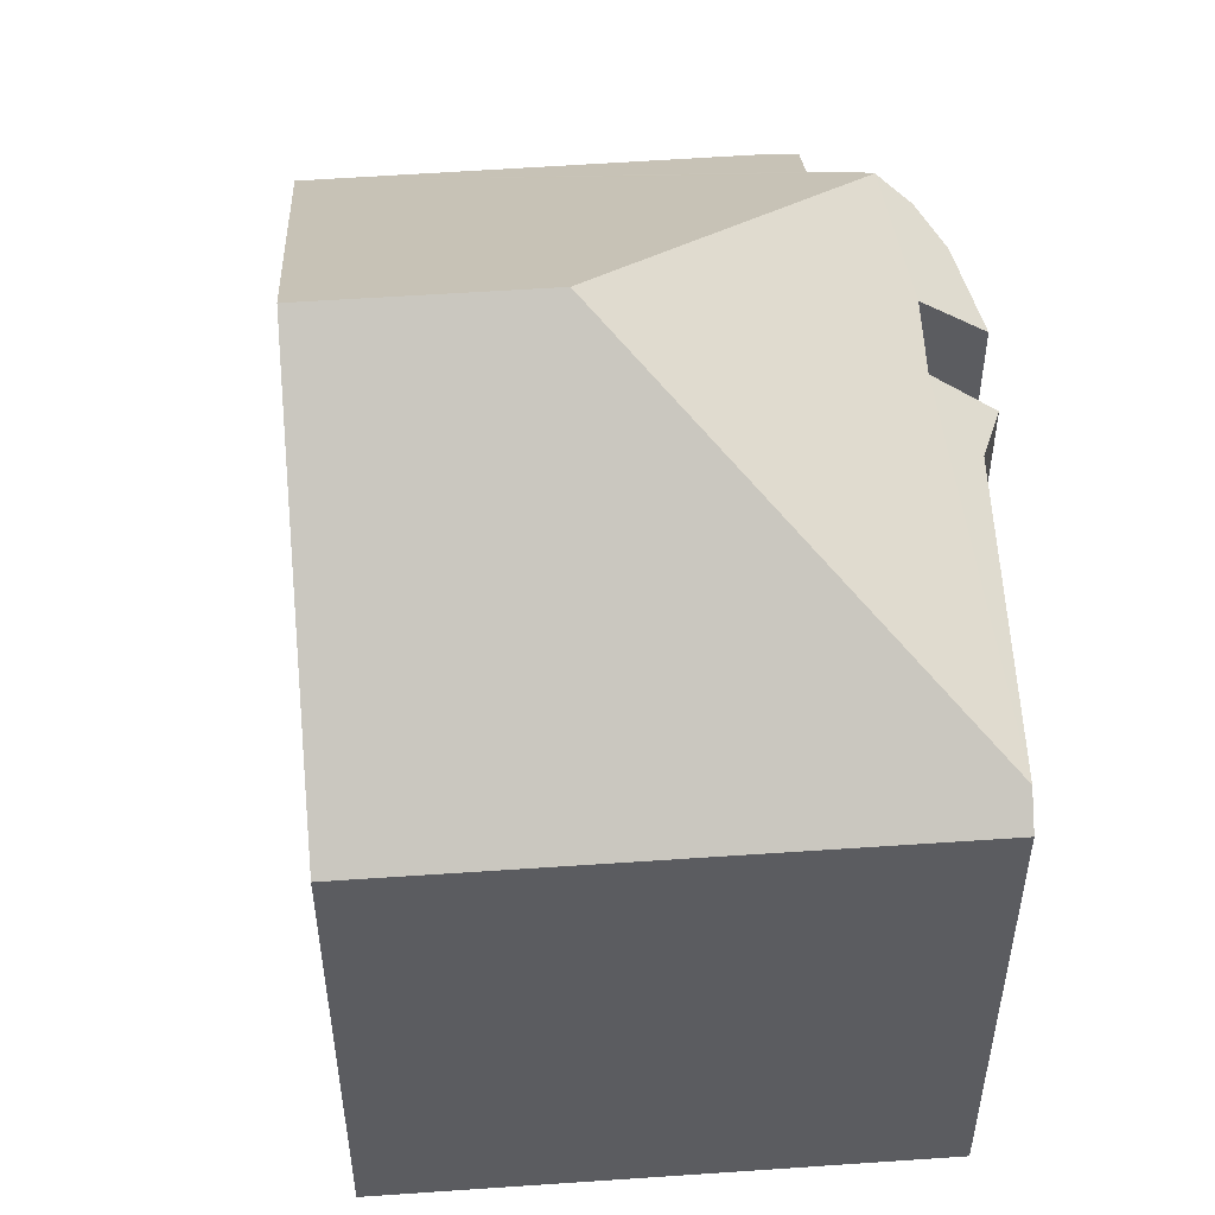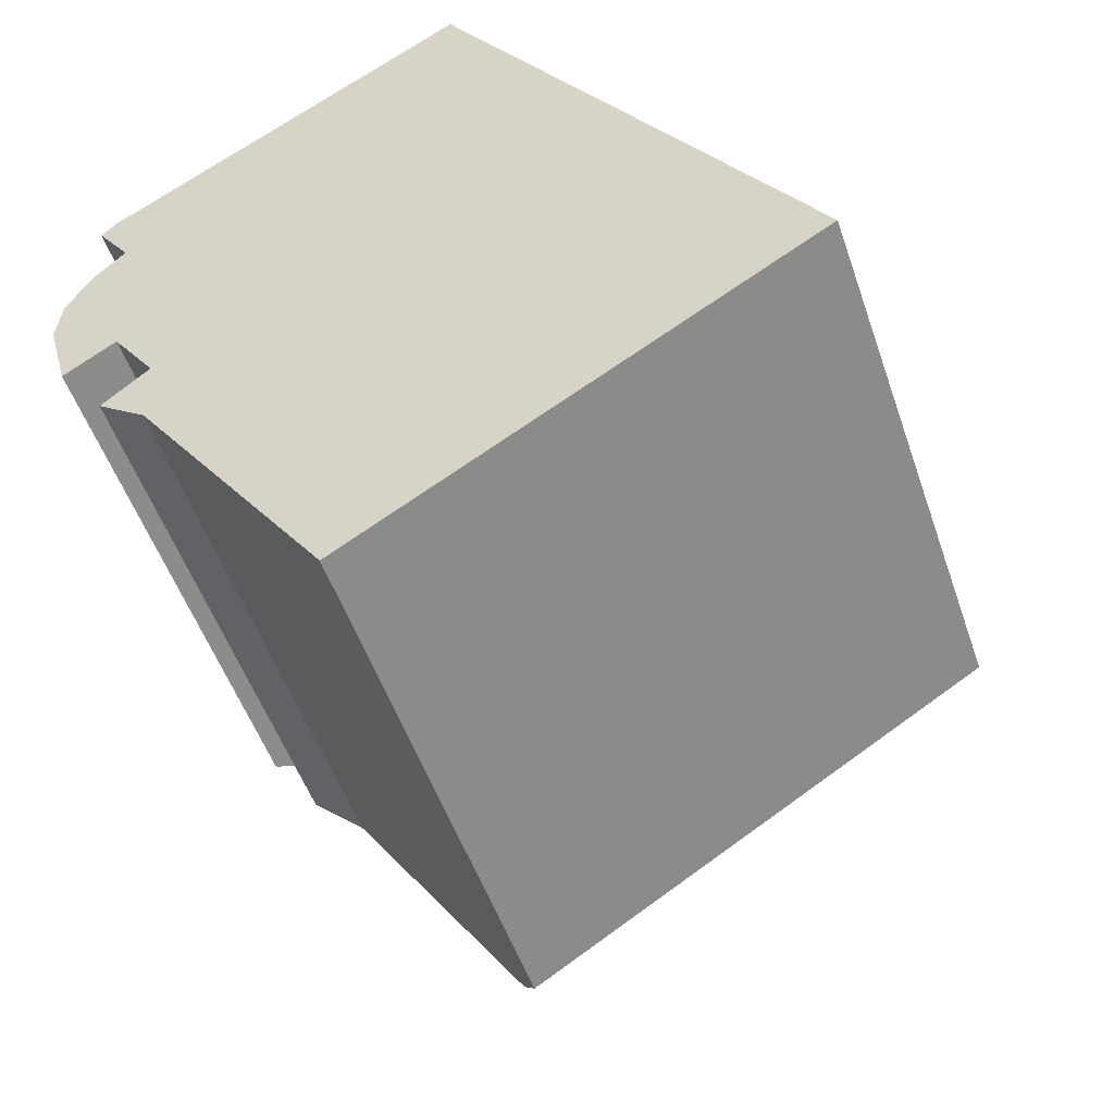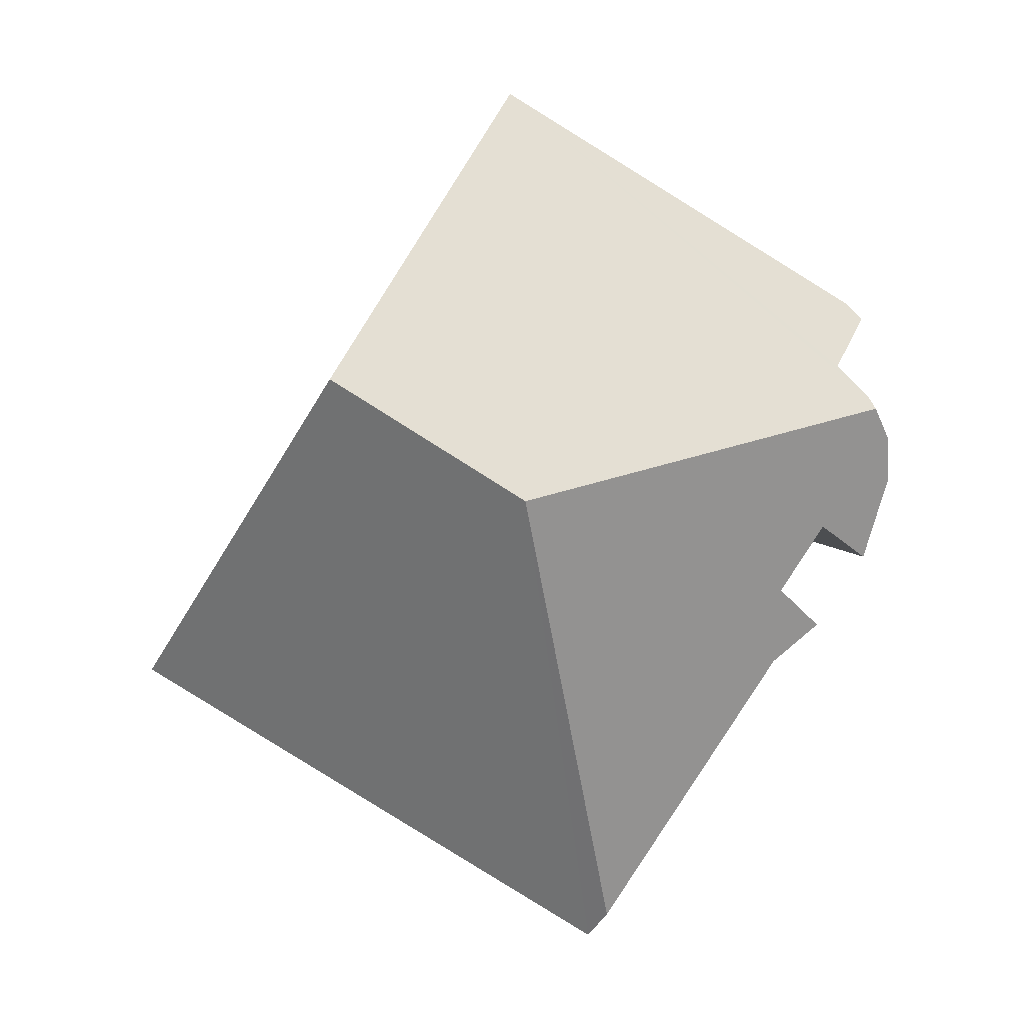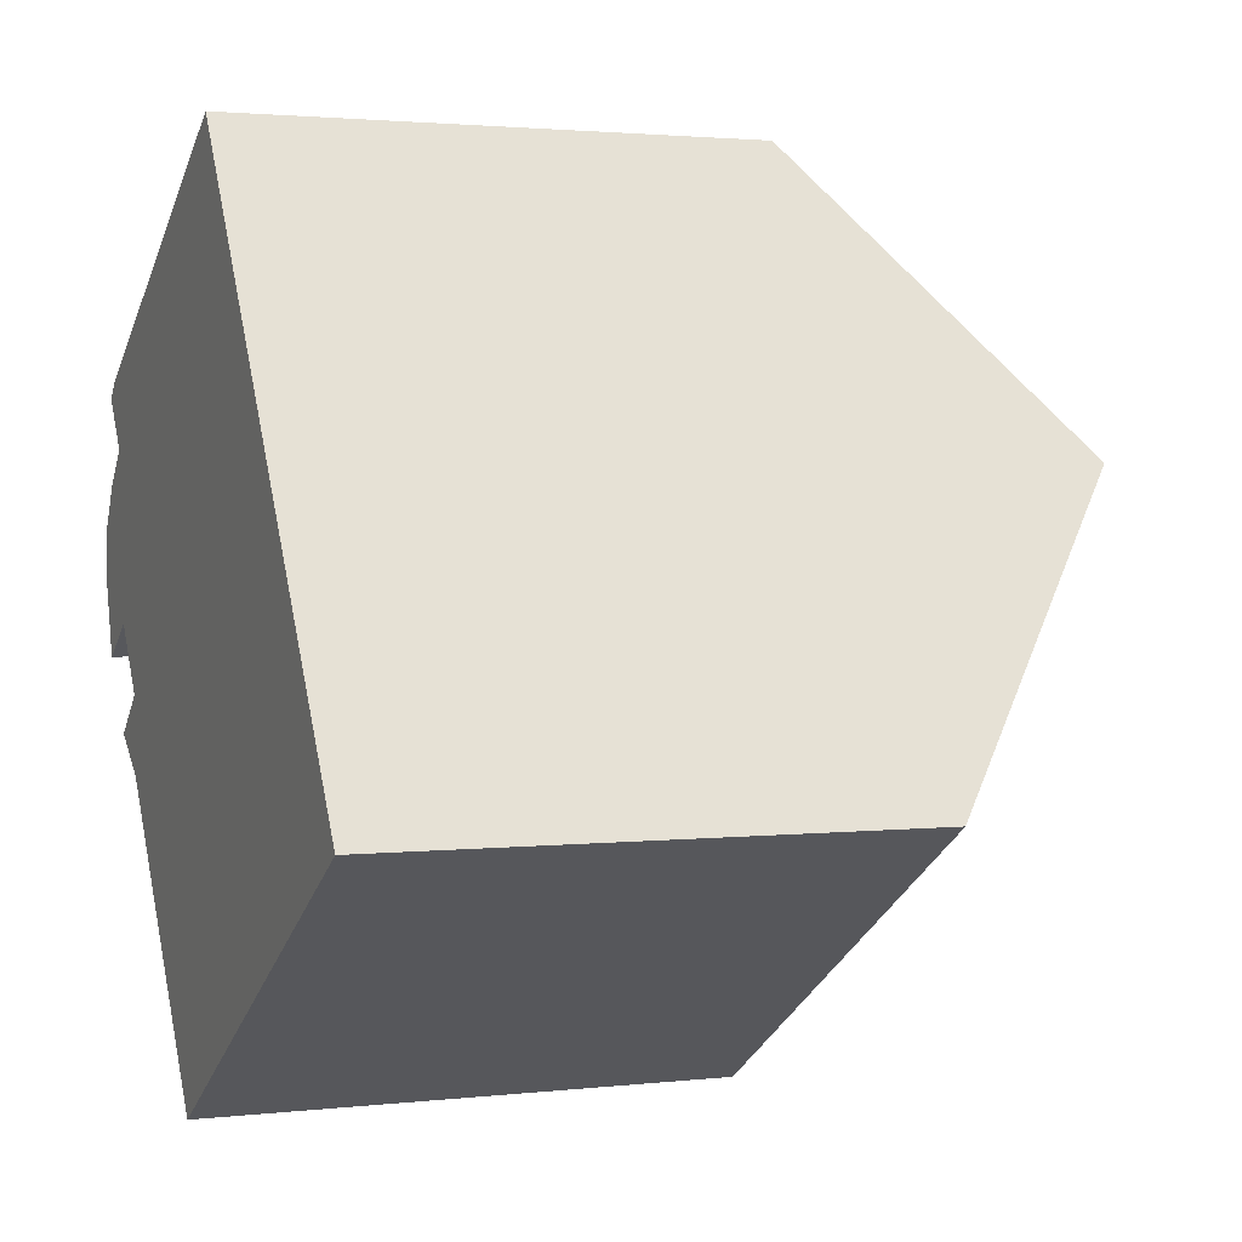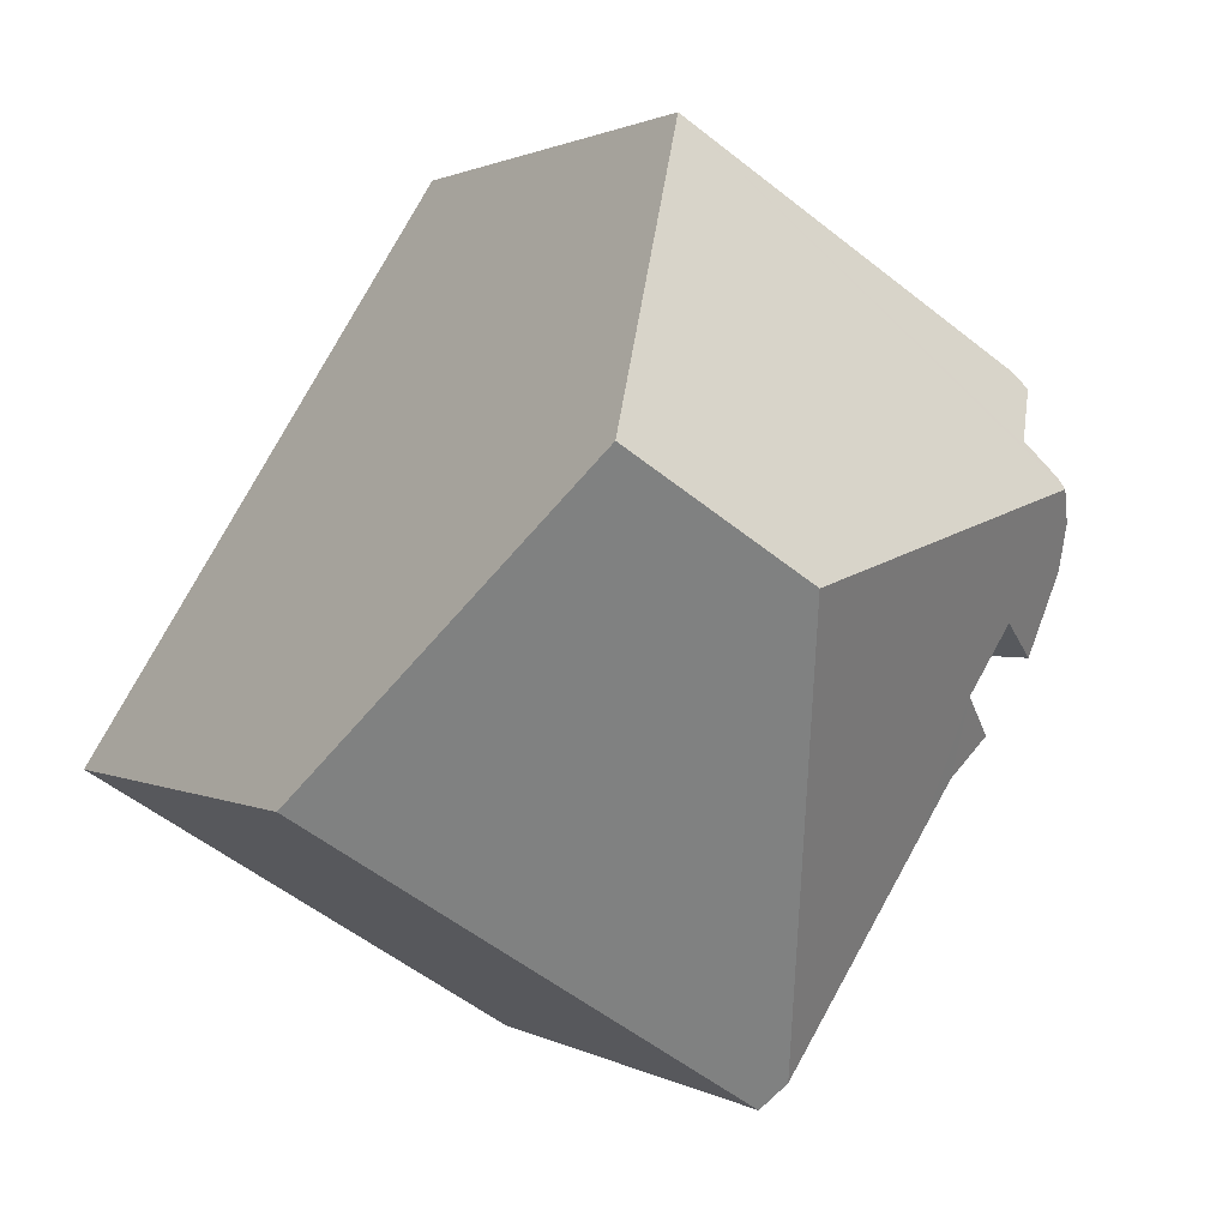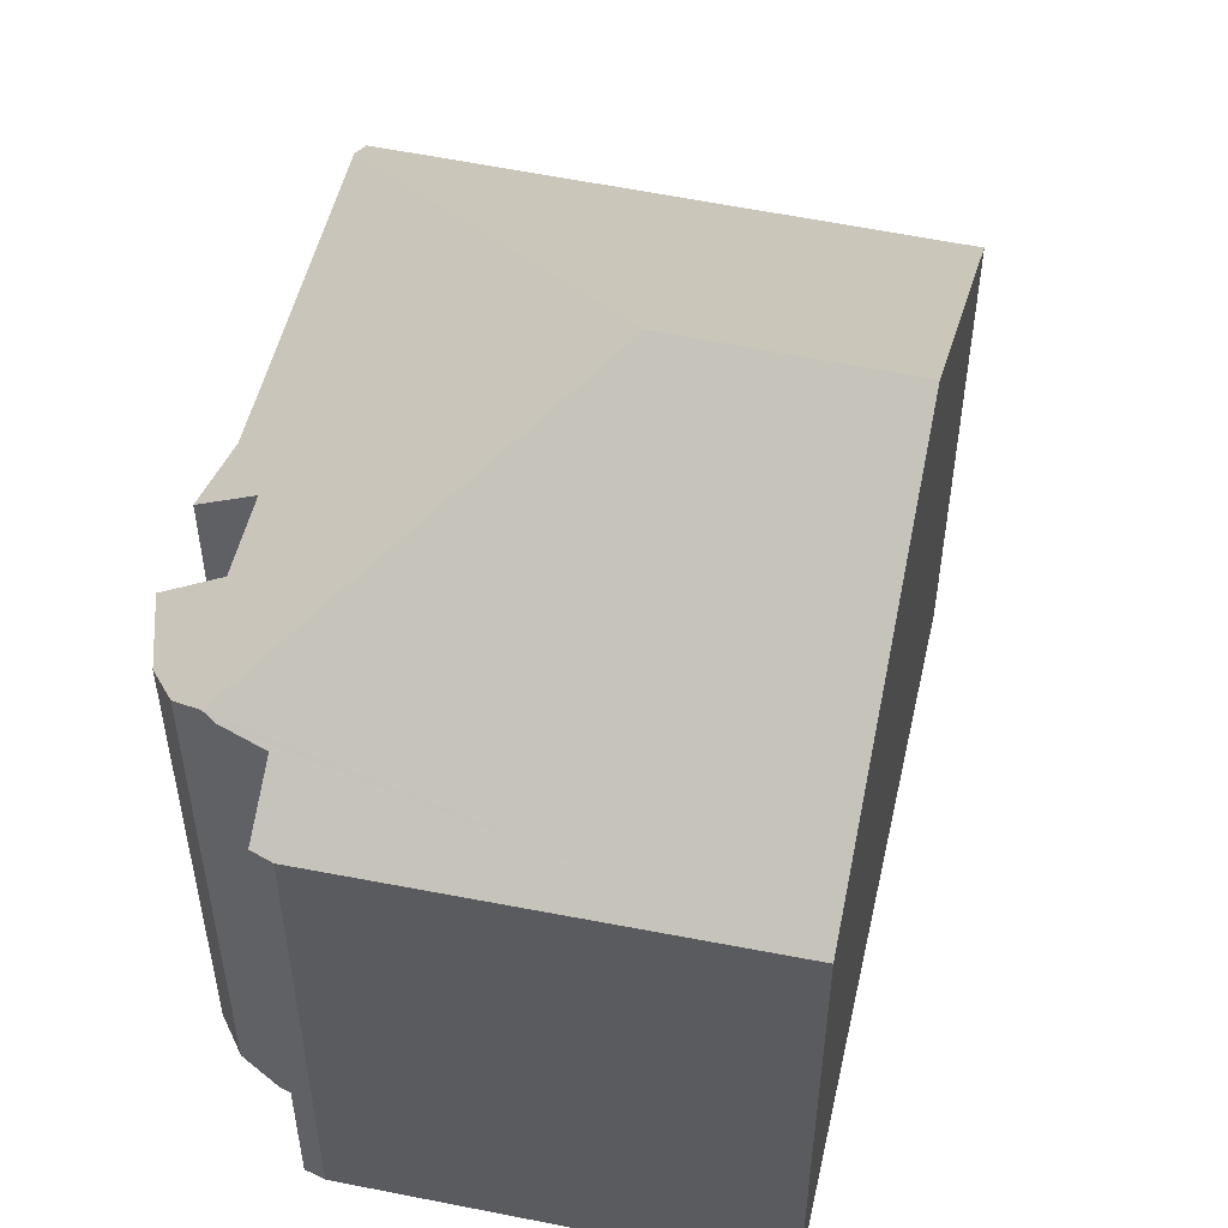
<metadata>
{"format":"obj","ext":"obj","renderer":"f3d","projection":"perspective","resolution":1024,"background":"white","views":[{"elev":54.3,"azim":143.8,"up":"+Y"},{"elev":-51.7,"azim":18.7,"up":"+Z"},{"elev":2.6,"azim":176.1,"up":"+Z"},{"elev":2.1,"azim":67.7,"up":"+Z"},{"elev":1.2,"azim":152.8,"up":"+Z"},{"elev":54.6,"azim":-19.4,"up":"+Y"}]}
</metadata>
<code>
v  0 8.808 5.393e-16
v  1.188 9.229 -0.751
v  0.354 8.539 -1.303
v  0.069 9.113 0.724
v  0.355 9.463 1.223
v  6.425 12.5 -0.177
v  1.895 9.253 -1.817
v  4.78 8.933 -7.309
v  1.941 8.828 -3.052
v  1.154 8.585 -2.457
v  2.5 8.849 -3.89
v  9.397 12.5 1.681
v  6.397 8.597 6.482
v  0.457 9.395 1.402
v  0.966 9.273 1.93
v  0.422 8.6 2.741
v  2.5 8.559 4.11
v  0.658 8.541 2.989
v  5.063 8.581 -7.733
v  12.41 8.581 -3.139
v  0 0 0
v  0.354 7.979e-17 -1.303
v  0.069 -4.433e-17 0.724
v  0.457 -8.585e-17 1.402
v  0.355 -7.489e-17 1.223
v  0.966 -1.182e-16 1.93
v  0.422 -1.678e-16 2.741
v  0.658 -1.83e-16 2.989
v  6.397 -3.969e-16 6.482
v  2.5 -2.517e-16 4.11
v  1.895 1.113e-16 -1.817
v  1.154 1.504e-16 -2.457
v  5.063 4.735e-16 -7.733
v  4.78 4.475e-16 -7.309
v  2.5 2.382e-16 -3.89
v  1.941 1.869e-16 -3.052
v  1.188 4.599e-17 -0.751
v  12.41 1.922e-16 -3.139
v  9.397 -1.029e-16 1.681
g defaultobject
f 1 2 3
f 2 1 4
f 2 4 5
f 2 5 6
f 2 6 7
f 7 6 8
f 7 9 10
f 9 7 11
f 11 7 8
f 5 12 6
f 12 5 13
f 13 5 14
f 13 14 15
f 13 15 16
f 13 16 17
f 17 16 18
f 19 12 20
f 12 19 6
f 6 19 8
f 3 21 1
f 21 3 22
f 1 23 4
f 23 1 21
f 4 14 5
f 14 4 24
f 24 4 23
f 24 23 25
f 24 15 14
f 15 24 26
f 27 18 16
f 18 27 28
f 28 17 18
f 17 28 13
f 13 28 29
f 29 28 30
f 10 31 7
f 31 10 32
f 26 16 15
f 16 26 27
f 19 11 8
f 11 19 33
f 11 33 9
f 9 33 34
f 9 34 35
f 9 35 36
f 36 10 9
f 10 36 32
f 31 2 7
f 2 31 37
f 13 20 12
f 20 13 29
f 20 29 38
f 38 29 39
f 38 19 20
f 19 38 33
f 37 3 2
f 3 37 22
f 39 33 38
f 33 39 29
f 33 29 30
f 33 30 34
f 34 30 35
f 35 30 26
f 26 30 28
f 35 26 31
f 35 31 36
f 31 26 37
f 26 28 27
f 26 22 37
f 22 26 24
f 22 24 25
f 22 25 23
f 22 23 21
f 32 36 31

</code>
